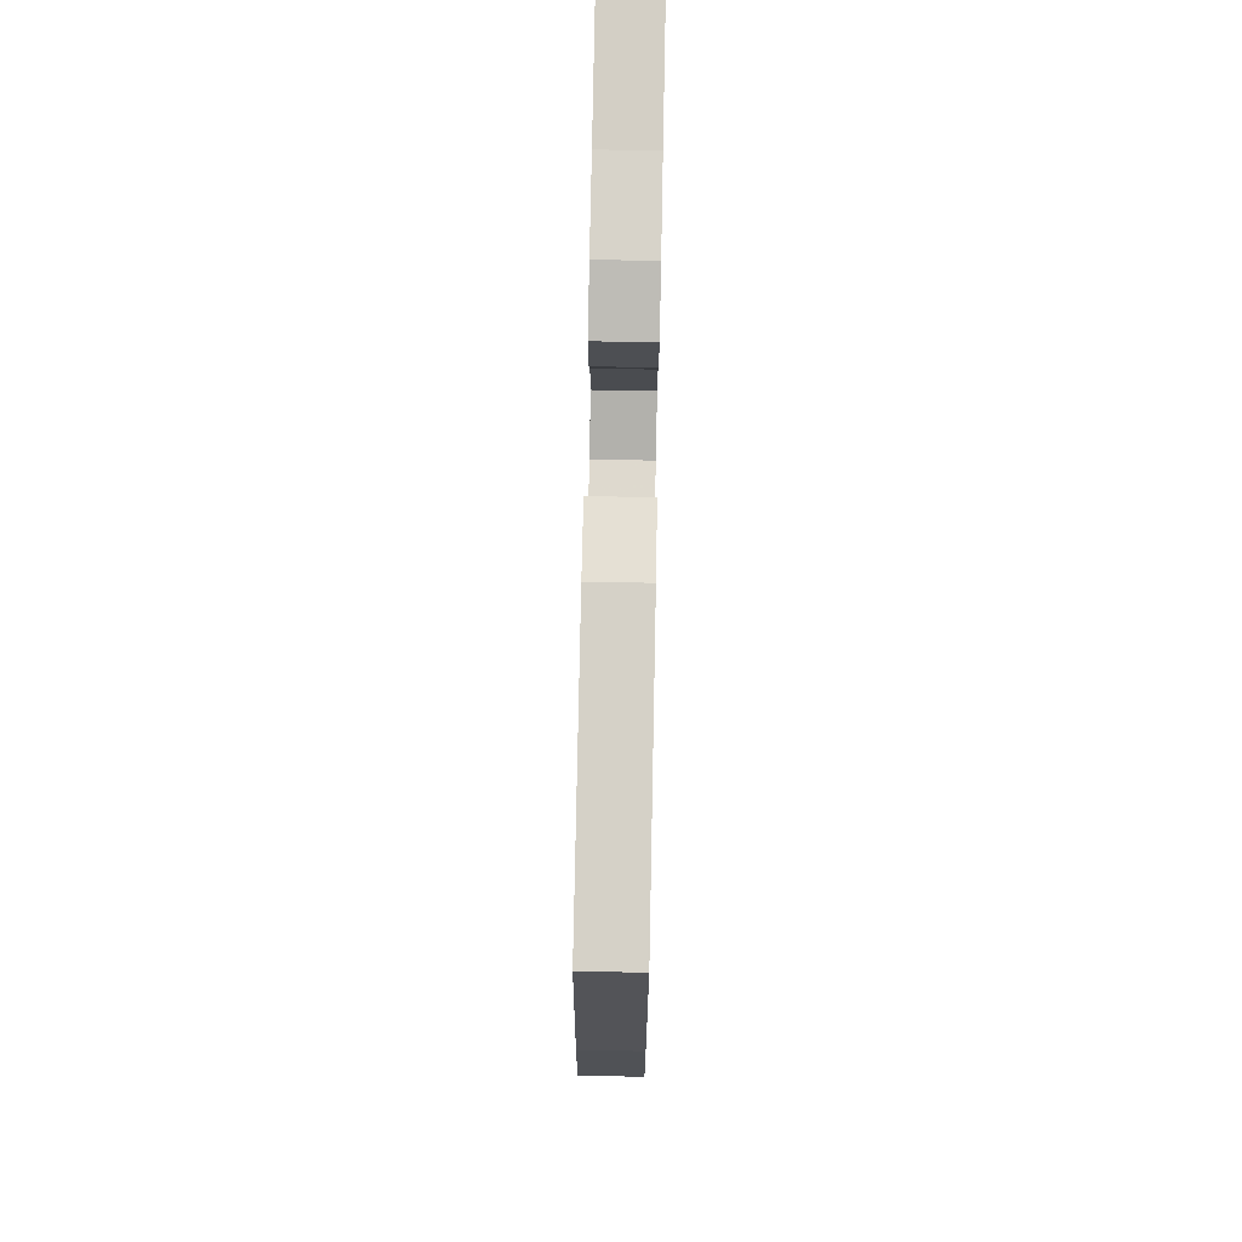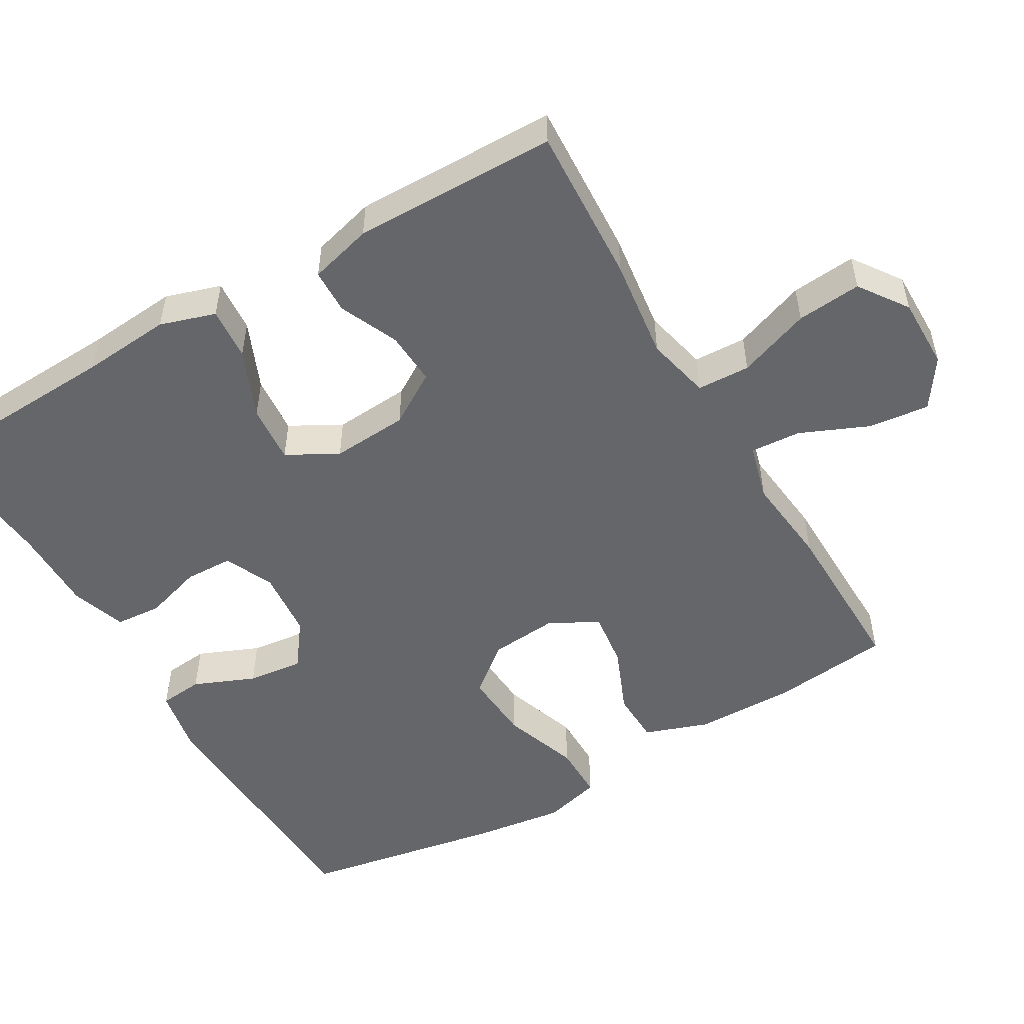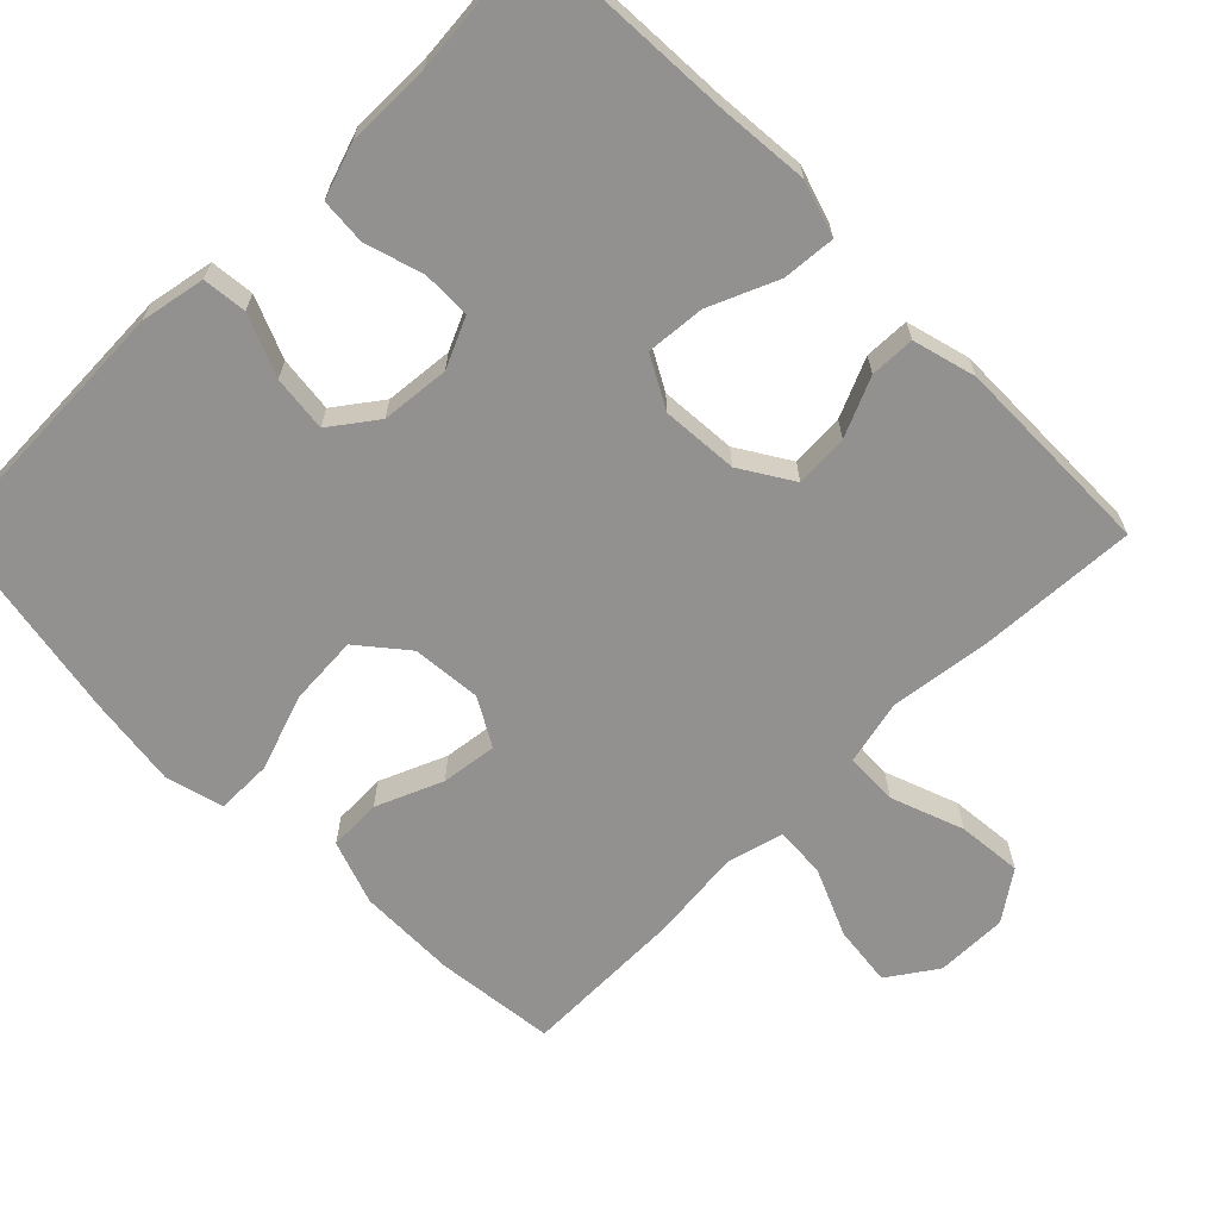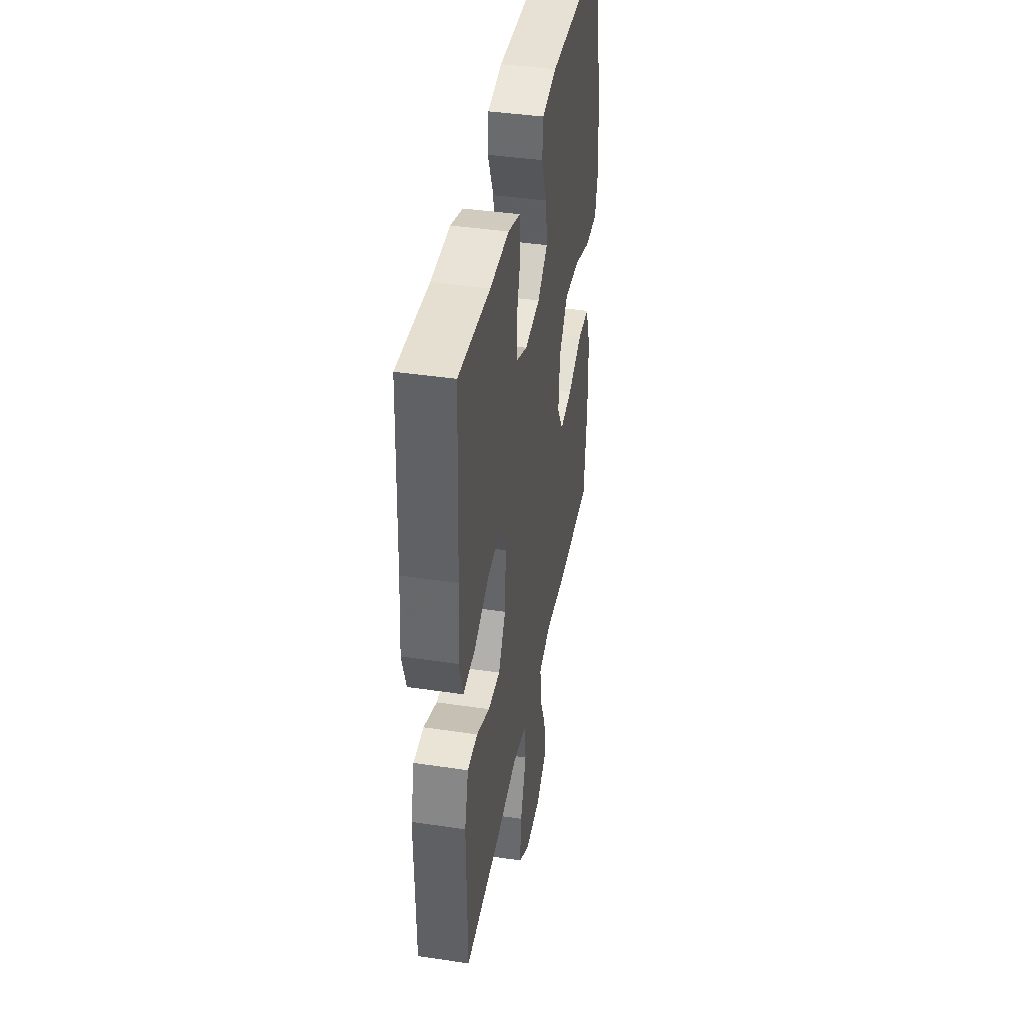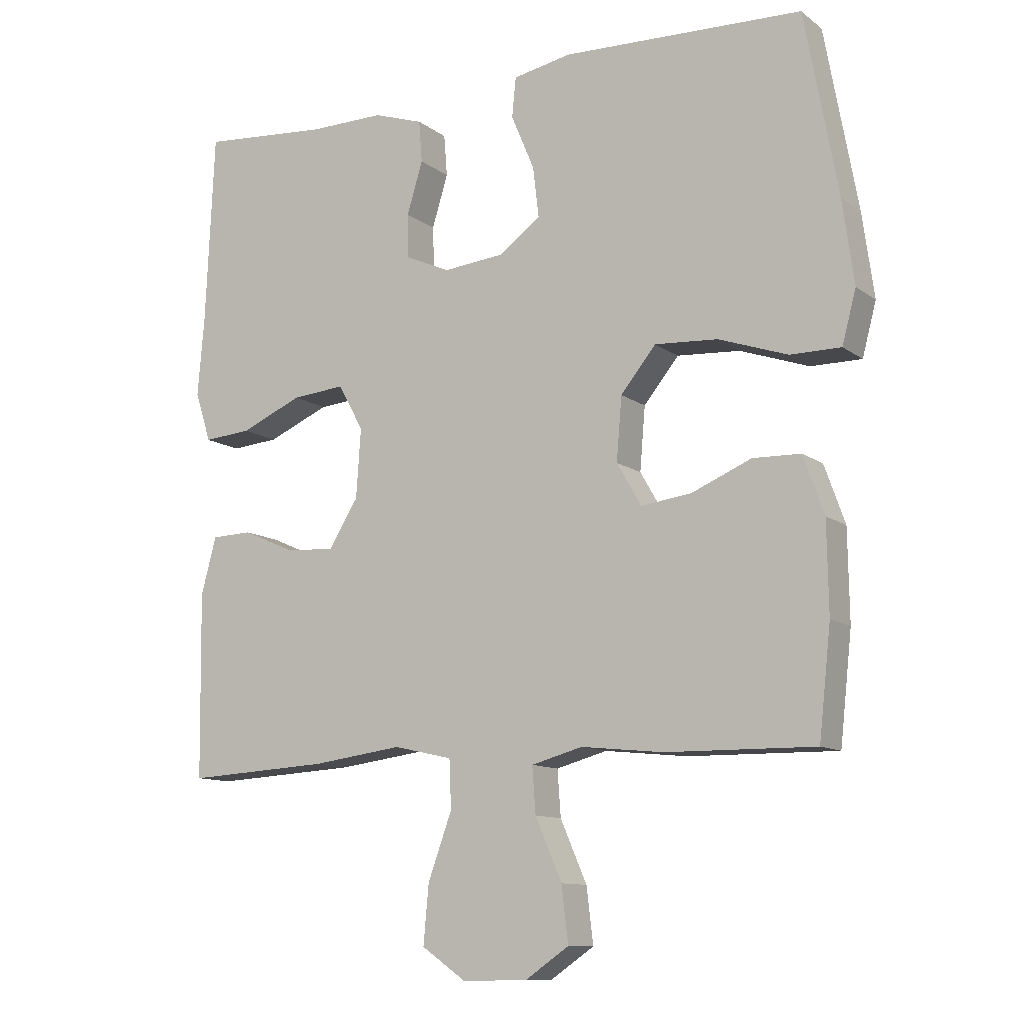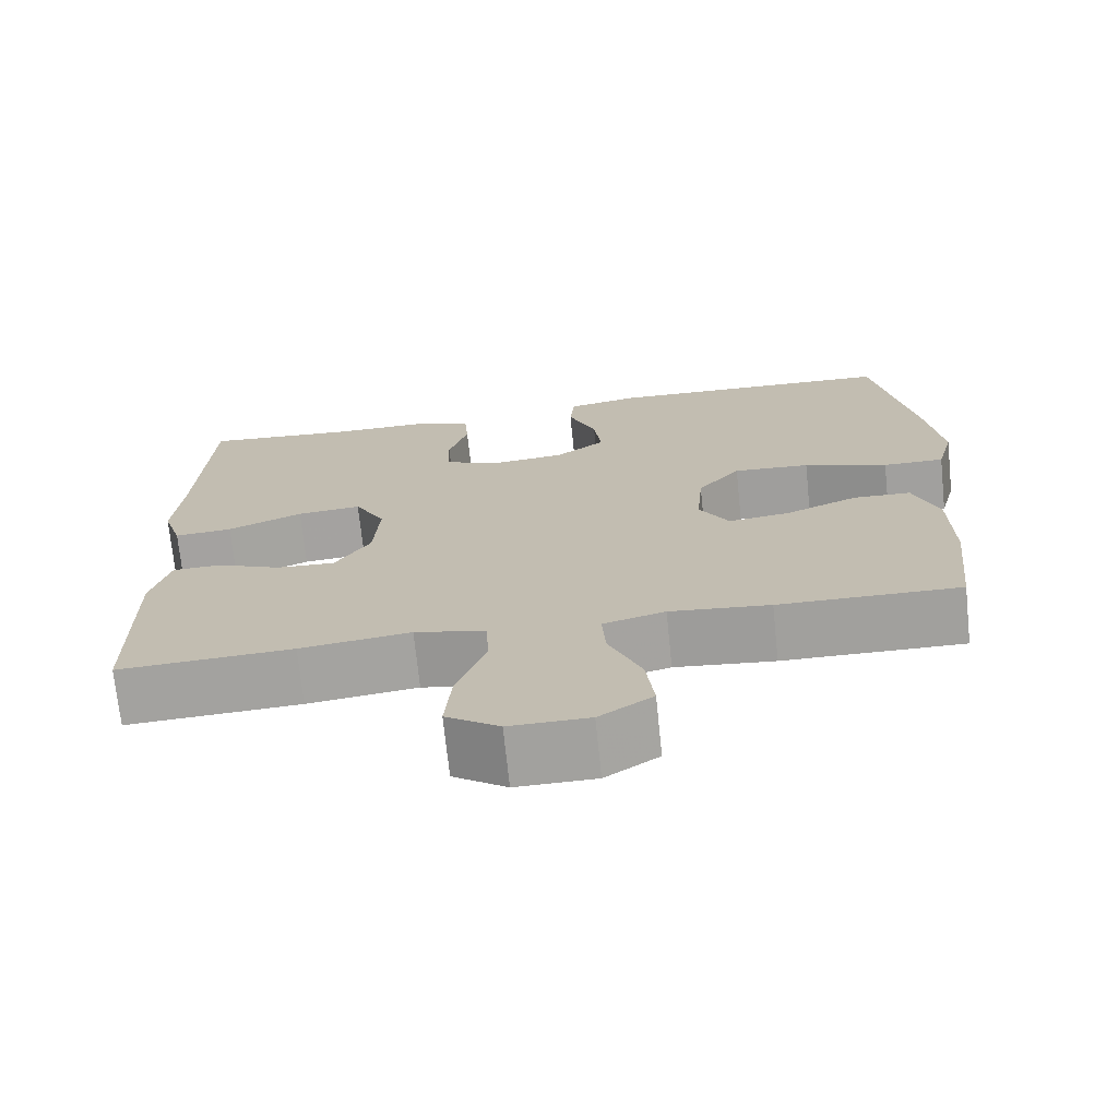
<metadata>
{"format":"obj","ext":"obj","renderer":"f3d","projection":"perspective","resolution":1024,"background":"white","views":[{"elev":76.9,"azim":-88.9,"up":"+Z"},{"elev":-51.7,"azim":120.4,"up":"+Y"},{"elev":-66.1,"azim":44.9,"up":"+Y"},{"elev":41.0,"azim":100.3,"up":"+Z"},{"elev":-11.1,"azim":-149.4,"up":"+Z"},{"elev":-71.8,"azim":-174.1,"up":"+Z"}]}
</metadata>
<code>
v 0.5 0.07 0.5
v 0.513 0.07 0.214
v 0.523 0.07 0.093
v 0.499 0.07 0.018
v 0.427 0.07 0.024
v 0.334 0.07 0.064
v 0.254 0.07 0.071
v 0.216 0.07 0.002
v 0.223 0.07 -0.102
v 0.267 0.07 -0.173
v 0.34 0.07 -0.169
v 0.42 0.07 -0.134
v 0.481 0.07 -0.136
v 0.504 0.07 -0.222
v 0.5 0.07 -0.5
v 0.284 0.07 -0.488
v 0.147 0.07 -0.47
v 0.059 0.07 -0.49
v 0.056 0.07 -0.562
v 0.092 0.07 -0.661
v 0.1 0.07 -0.749
v 0.034 0.07 -0.795
v -0.064 0.07 -0.794
v -0.13 0.07 -0.749
v -0.12 0.07 -0.666
v -0.08 0.07 -0.574
v -0.075 0.07 -0.505
v -0.152 0.07 -0.484
v -0.276 0.07 -0.497
v -0.5 0.07 -0.5
v -0.518 0.07 -0.337
v -0.516 0.07 -0.202
v -0.485 0.07 -0.115
v -0.413 0.07 -0.113
v -0.323 0.07 -0.151
v -0.247 0.07 -0.161
v -0.21 0.07 -0.097
v -0.218 0.07 -0.002
v -0.271 0.07 0.063
v -0.366 0.07 0.057
v -0.47 0.07 0.021
v -0.546 0.07 0.021
v -0.567 0.07 0.1
v -0.55 0.07 0.225
v -0.5 0.07 0.5
v -0.137 0.07 0.513
v -0.049 0.07 0.496
v -0.043 0.07 0.436
v -0.078 0.07 0.353
v -0.087 0.07 0.277
v -0.025 0.07 0.231
v 0.068 0.07 0.222
v 0.135 0.07 0.252
v 0.137 0.07 0.318
v 0.113 0.07 0.397
v 0.118 0.07 0.46
v 0.193 0.07 0.485
v 0.308 0.07 0.484
v 0.5 0 0.5
v 0.513 0 0.214
v 0.523 0 0.093
v 0.499 0 0.018
v 0.427 0 0.024
v 0.334 0 0.064
v 0.254 0 0.071
v 0.216 0 0.002
v 0.223 0 -0.102
v 0.267 0 -0.173
v 0.34 0 -0.169
v 0.42 0 -0.134
v 0.481 0 -0.136
v 0.504 0 -0.222
v 0.5 0 -0.5
v 0.284 0 -0.488
v 0.147 0 -0.47
v 0.059 0 -0.49
v 0.056 0 -0.562
v 0.092 0 -0.661
v 0.1 0 -0.749
v 0.034 0 -0.795
v -0.064 0 -0.794
v -0.13 0 -0.749
v -0.12 0 -0.666
v -0.08 0 -0.574
v -0.075 0 -0.505
v -0.152 0 -0.484
v -0.276 0 -0.497
v -0.5 0 -0.5
v -0.518 0 -0.337
v -0.516 0 -0.202
v -0.485 0 -0.115
v -0.413 0 -0.113
v -0.323 0 -0.151
v -0.247 0 -0.161
v -0.21 0 -0.097
v -0.218 0 -0.002
v -0.271 0 0.063
v -0.366 0 0.057
v -0.47 0 0.021
v -0.546 0 0.021
v -0.567 0 0.1
v -0.55 0 0.225
v -0.5 0 0.5
v -0.137 0 0.513
v -0.049 0 0.496
v -0.043 0 0.436
v -0.078 0 0.353
v -0.087 0 0.277
v -0.025 0 0.231
v 0.068 0 0.222
v 0.135 0 0.252
v 0.137 0 0.318
v 0.113 0 0.397
v 0.118 0 0.46
v 0.193 0 0.485
v 0.308 0 0.484
f 55 56 57 58
f 54 55 58 1
f 53 54 1 2
f 52 53 2 3
f 51 52 3 4
f 46 47 48 49
f 46 49 50
f 45 46 50
f 44 45 50 51
f 40 41 42 43
f 39 40 43 44
f 32 33 34 35
f 32 35 36
f 31 32 36
f 28 29 30 31
f 27 28 31 36
f 23 24 25 26
f 23 26 27
f 22 23 27
f 19 20 21 22
f 18 19 22 27
f 17 18 27 36
f 11 12 13 14
f 10 11 14 15
f 51 4 5 6
f 51 6 7
f 39 44 51 7
f 38 39 7 8
f 37 38 8 9
f 36 37 9 10
f 16 17 36
f 10 15 16 36
f 116 115 114 113
f 59 116 113 112
f 60 59 112 111
f 61 60 111 110
f 62 61 110 109
f 107 106 105 104
f 108 107 104
f 108 104 103
f 109 108 103 102
f 101 100 99 98
f 102 101 98 97
f 93 92 91 90
f 94 93 90
f 94 90 89
f 89 88 87 86
f 94 89 86 85
f 84 83 82 81
f 85 84 81
f 85 81 80
f 80 79 78 77
f 85 80 77 76
f 94 85 76 75
f 72 71 70 69
f 73 72 69 68
f 64 63 62 109
f 65 64 109
f 65 109 102 97
f 66 65 97 96
f 67 66 96 95
f 68 67 95 94
f 94 75 74
f 94 74 73 68
f 1 59 60 2
f 2 60 61 3
f 3 61 62 4
f 4 62 63 5
f 5 63 64 6
f 6 64 65 7
f 7 65 66 8
f 8 66 67 9
f 9 67 68 10
f 10 68 69 11
f 11 69 70 12
f 12 70 71 13
f 13 71 72 14
f 14 72 73 15
f 15 73 74 16
f 16 74 75 17
f 17 75 76 18
f 18 76 77 19
f 19 77 78 20
f 20 78 79 21
f 21 79 80 22
f 22 80 81 23
f 23 81 82 24
f 24 82 83 25
f 25 83 84 26
f 26 84 85 27
f 27 85 86 28
f 28 86 87 29
f 29 87 88 30
f 30 88 89 31
f 31 89 90 32
f 32 90 91 33
f 33 91 92 34
f 34 92 93 35
f 35 93 94 36
f 36 94 95 37
f 37 95 96 38
f 38 96 97 39
f 39 97 98 40
f 40 98 99 41
f 41 99 100 42
f 42 100 101 43
f 43 101 102 44
f 44 102 103 45
f 45 103 104 46
f 46 104 105 47
f 47 105 106 48
f 48 106 107 49
f 49 107 108 50
f 50 108 109 51
f 51 109 110 52
f 52 110 111 53
f 53 111 112 54
f 54 112 113 55
f 55 113 114 56
f 56 114 115 57
f 57 115 116 58
f 58 116 59 1

</code>
